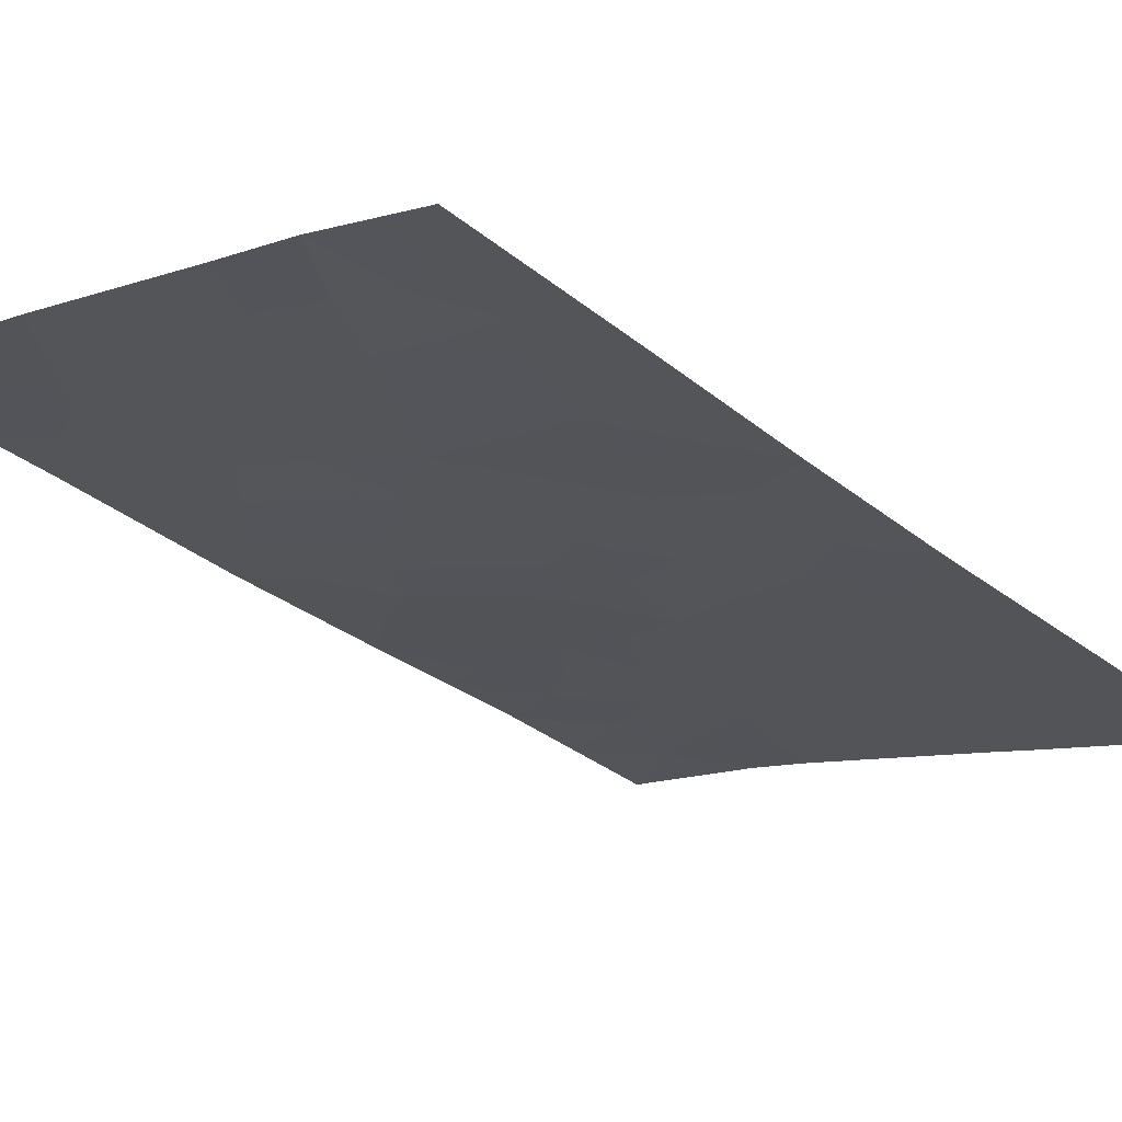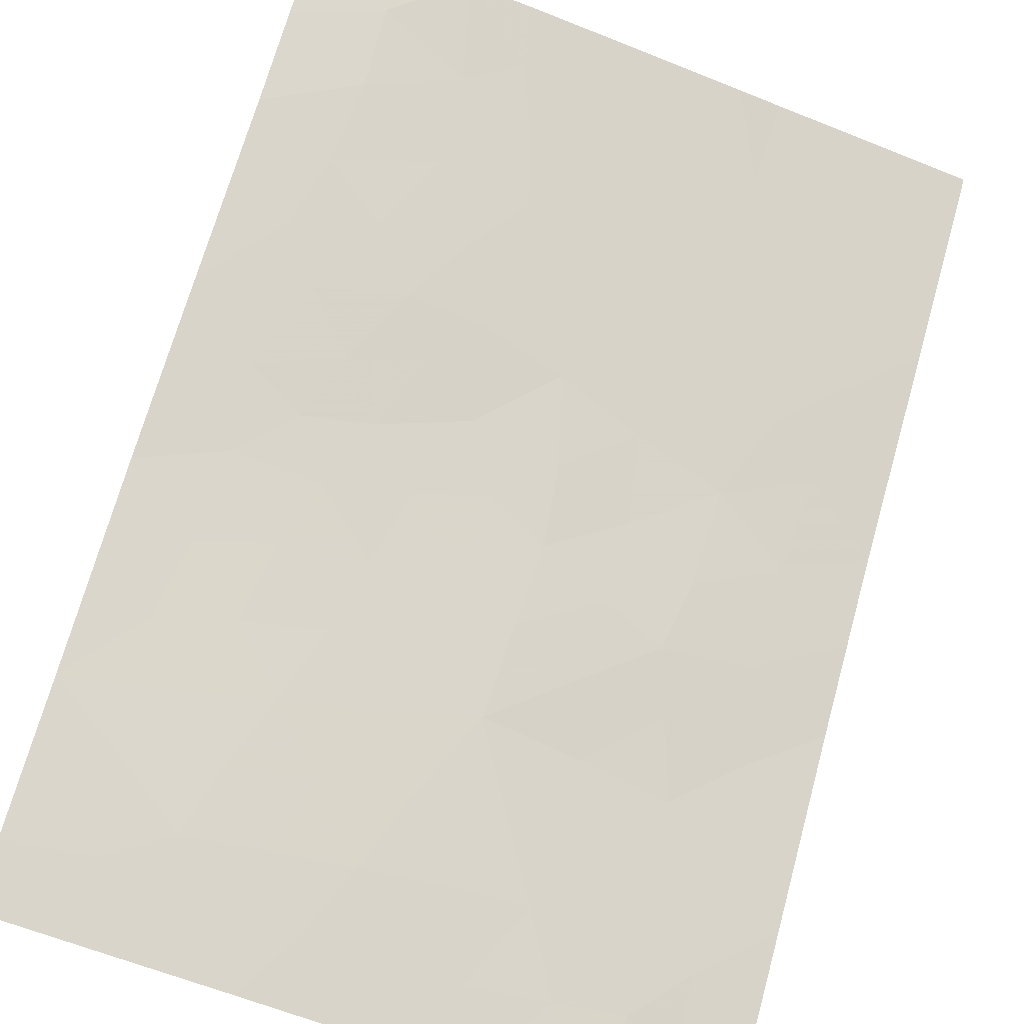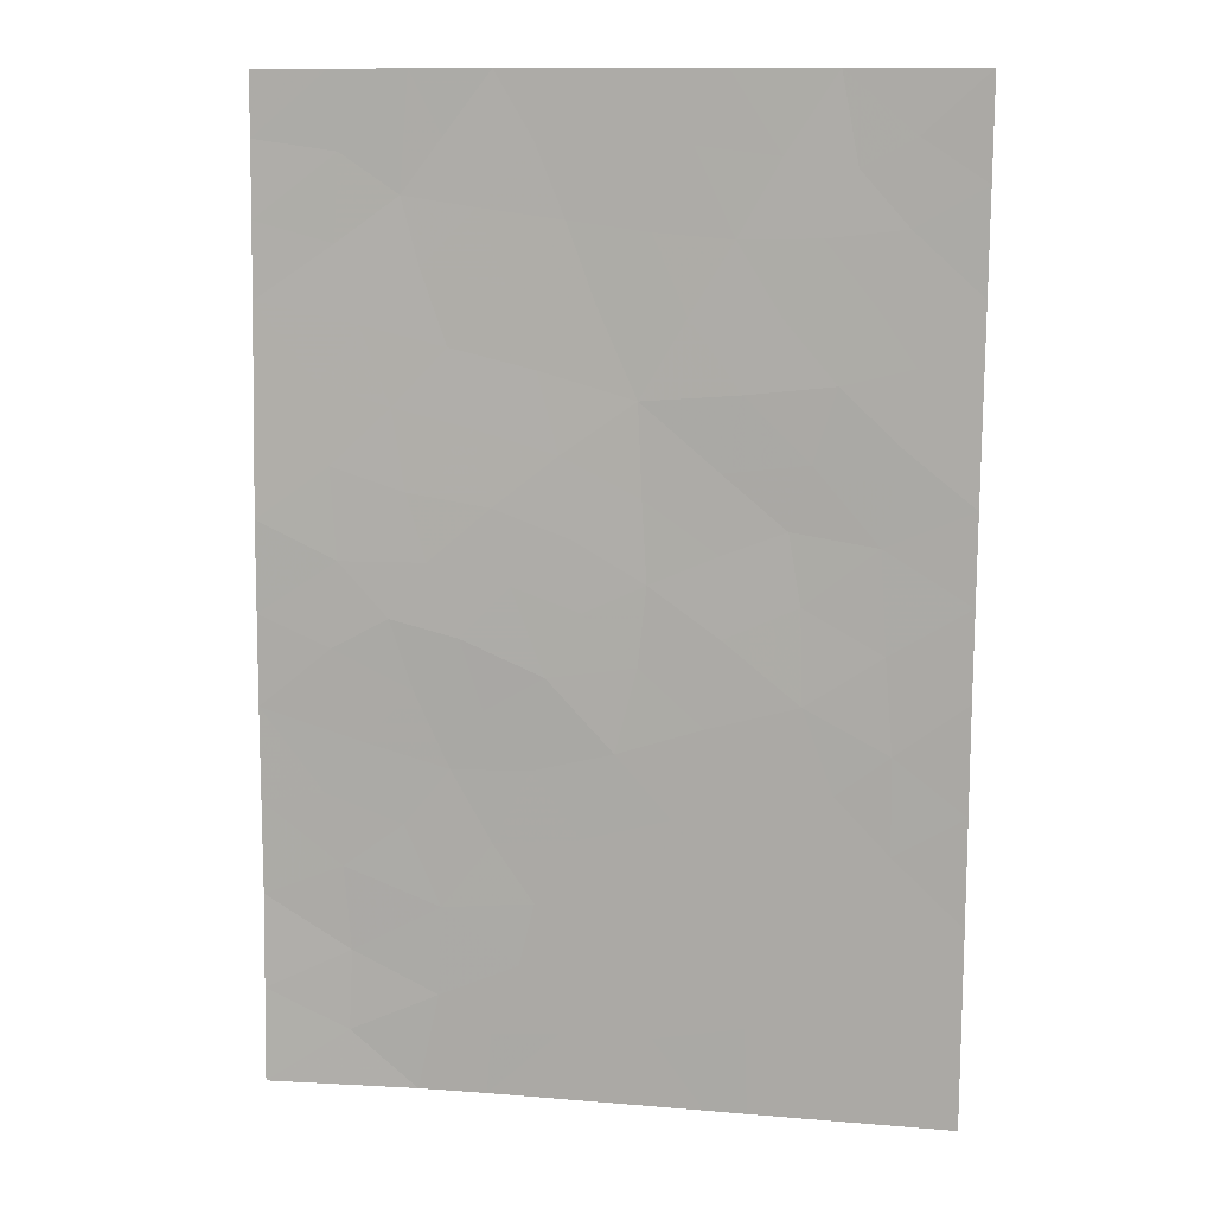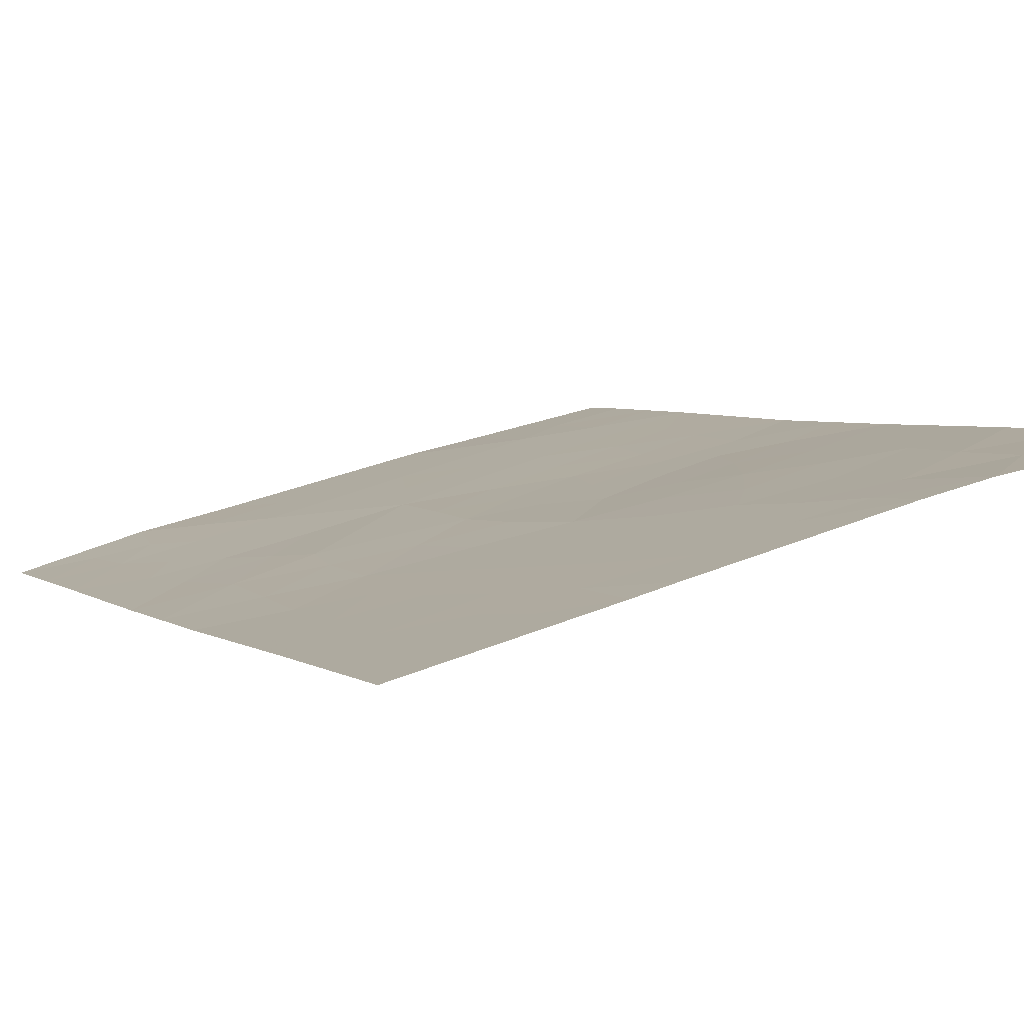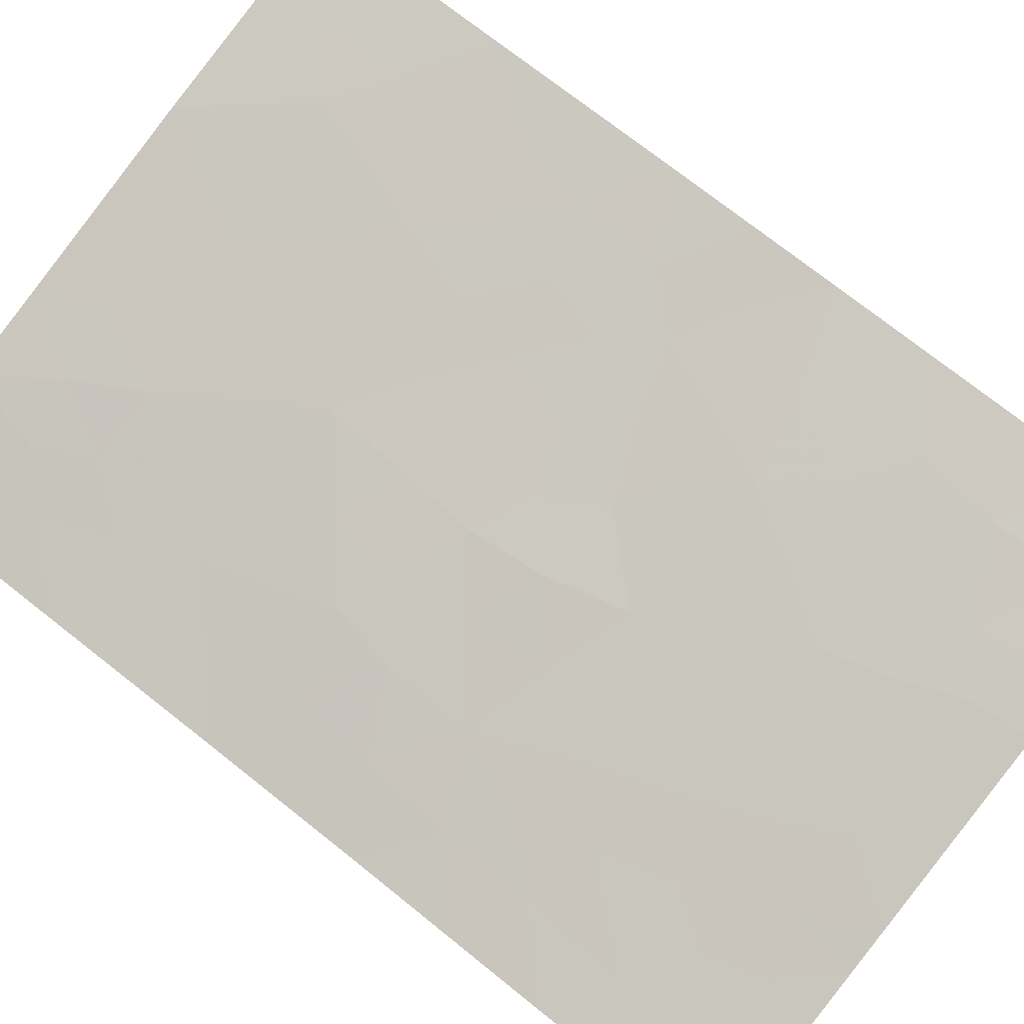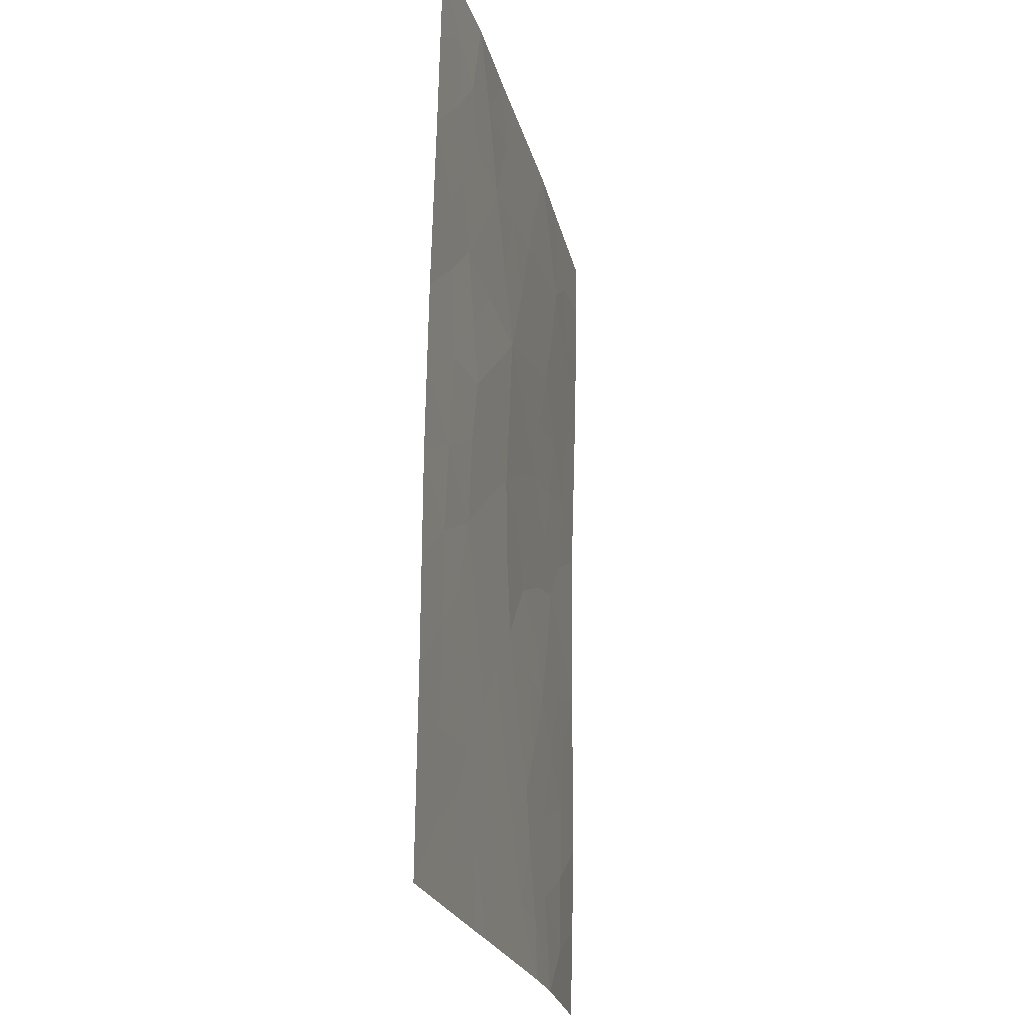
<metadata>
{"format":"obj","ext":"obj","renderer":"f3d","projection":"perspective","resolution":1024,"background":"white","views":[{"elev":-30.0,"azim":-138.2,"up":"+Z"},{"elev":71.0,"azim":-163.9,"up":"+Z"},{"elev":11.8,"azim":176.3,"up":"+Y"},{"elev":2.7,"azim":-24.6,"up":"+Z"},{"elev":73.1,"azim":-51.2,"up":"+Z"},{"elev":-23.2,"azim":-91.0,"up":"+Y"}]}
</metadata>
<code>
v -8.281 47.4 53.06
v -16.25 38 50.87
v -13.88 38 51.51
v -8.22 40.35 52.96
v -8.303 49.23 53.1
v -16.35 50 51.04
v -16.32 47.54 50.99
v -14.78 50 51.53
v -13.59 50 51.82
v -13.67 48.15 51.76
v -11.03 50 52.48
v -11.82 48.35 52.24
v -8.185 38 52.9
v -10.03 38 52.54
v -10.09 50 52.69
v -8.307 50 53.11
v -16.27 40.43 50.89
v -12.61 46.35 51.99
v -14.44 42.93 51.41
v -16.29 45.23 50.94
v -14.78 46.57 51.39
v -12.35 42.27 51.96
v -8.224 42.65 52.96
v -8.237 44.88 52.98
v -13.39 38 51.65
v -10.85 38 52.34
v -12.78 38.84 51.82
v -16.27 43.06 50.9
v -14.71 39.39 51.3
v -9.984 48.61 52.71
v -10.49 46.91 52.53
v -10.97 45.09 52.34
v -12.71 44.26 51.91
v -13.63 40.8 51.61
v -14.27 44.92 51.52
v -9.771 43.77 52.59
v -10.46 41.99 52.44
v -11.24 39.63 52.24
v -9.294 49.09 52.87
v -8.292 48.31 53.08
v -9.232 48.06 52.86
v -16.34 48.77 51.02
v -15.59 49.28 51.25
v -15.53 48.29 51.24
v -14.17 49.06 51.66
v -9.2 50 52.9
v -13.25 39.82 51.7
v -13.85 39.05 51.53
v -10.47 49.25 52.6
v -11.16 47.61 52.38
v -11.49 46.67 52.28
v -12.16 47.41 52.13
v -16.31 46.39 50.96
v -15.61 46.78 51.17
v -15.47 45.9 51.18
v -10.77 45.99 52.42
v -9.842 46.22 52.65
v -11.18 44.19 52.27
v -11.98 43.91 52.07
v -11.88 44.75 52.11
v -8.222 41.5 52.96
v -8.976 41.64 52.79
v -9.439 42.28 52.68
v -10.05 42.92 52.54
v -8.23 43.77 52.97
v -9.187 44.43 52.75
v -10.34 40.3 52.46
v -10.95 41.12 52.32
v -9.911 41.3 52.57
v -12.12 38 51.99
v -11.72 38.82 52.11
v -12.31 50 52.15
v -11.48 49.21 52.35
v -12.47 49.07 52.09
v -12.77 48.22 52
v -10.9 38.75 52.32
v -14.28 40.07 51.43
v -14.57 41.01 51.36
v -15.27 44.78 51.22
v -14.51 45.68 51.45
v -16.28 44.15 50.92
v -16.27 41.75 50.9
v -15.43 42.4 51.13
v -15.44 41.23 51.12
v -14.18 47.31 51.59
v -13.16 47.29 51.87
v -13.76 46.45 51.67
v -12.58 40.5 51.89
v -12.16 39.71 52
v -9.118 45.53 52.8
v -10.22 44.44 52.5
v -11.97 41.22 52.06
v -11.4 42.02 52.21
v -10.19 47.8 52.63
v -9.489 47.15 52.77
v -14.61 48.18 51.5
v -15.45 39.97 51.11
v -15.38 38.92 51.12
v -16.26 39.22 50.88
v -14.49 38.66 51.35
v -15.07 38 51.19
v -8.998 46.48 52.86
v -11.73 45.71 52.18
v -12.66 45.24 51.95
v -11.56 43.14 52.16
v -12.61 43.3 51.92
v -13 41.52 51.78
v -14.8 41.91 51.3
v -13.99 41.84 51.52
v -8.259 46.14 53.02
v -10.84 48.48 52.49
v -13.52 44.62 51.71
v -13.54 43.66 51.67
v -14.41 44.07 51.45
v -13.36 42.62 51.7
v -10.58 43.56 52.4
v -10.85 42.71 52.34
v -10.29 39.21 52.47
v -8.203 39.18 52.93
v -9.218 38.7 52.71
v -9.107 38 52.72
v -15.56 50 51.28
v -13.53 45.56 51.73
v -15.19 47.42 51.31
v -15.34 43.55 51.18
v -9.181 40.75 52.74
v -9.265 39.71 52.72
v -9.991 45.25 52.58
v -9.094 43.39 52.76
v -14.97 48.93 51.43
v -11.43 40.41 52.2
v -13.21 49.17 51.9
f 39 40 41
f 42 43 44
f 10 45 132
f 39 15 46
f 47 48 77
f 50 51 52
f 53 54 55
f 56 57 128
f 58 59 60
f 23 61 62
f 63 64 129
f 67 68 69
f 26 70 71
f 72 73 74
f 75 132 74
f 3 48 25
f 79 55 80
f 82 83 84
f 85 86 87
f 47 88 89
f 75 52 86
f 92 93 68
f 94 41 95
f 97 29 98
f 100 101 98
f 102 57 95
f 103 51 56
f 103 60 104
f 59 105 106
f 88 107 92
f 29 48 100
f 78 108 109
f 102 110 90
f 49 111 73
f 50 111 94
f 112 113 114
f 113 106 115
f 91 116 58
f 116 64 117
f 124 96 85
f 109 115 107
f 105 117 93
f 69 63 62
f 127 119 120
f 54 7 124
f 80 87 123
f 123 104 112
f 30 39 41
f 39 5 40
f 41 40 1
f 7 42 44
f 42 6 43
f 8 9 45
f 132 45 9
f 127 126 4
f 5 39 46
f 46 16 5
f 34 47 77
f 47 27 48
f 77 48 29
f 15 30 49
f 39 30 15
f 12 50 52
f 50 31 51
f 52 51 18
f 20 53 55
f 53 7 54
f 55 54 21
f 32 56 128
f 56 31 57
f 128 57 90
f 32 58 60
f 58 105 59
f 60 59 33
f 61 4 126
f 23 63 129
f 63 37 64
f 129 64 36
f 24 65 66
f 65 23 129
f 66 65 129
f 62 126 69
f 67 38 131
f 69 68 37
f 70 25 27
f 9 72 132
f 72 11 73
f 74 73 12
f 12 75 74
f 75 10 132
f 14 26 76
f 77 78 34
f 35 79 80
f 79 20 55
f 80 55 21
f 28 81 125
f 81 20 79
f 17 82 84
f 82 28 83
f 21 85 87
f 85 10 86
f 87 86 18
f 27 47 89
f 47 34 88
f 10 75 86
f 75 12 52
f 86 52 18
f 90 24 66
f 91 66 36
f 67 131 68
f 92 22 93
f 68 93 37
f 31 94 95
f 94 30 41
f 95 41 1
f 44 43 130
f 43 8 130
f 96 45 10
f 99 98 2
f 29 100 98
f 100 3 101
f 98 101 2
f 15 49 11
f 1 102 95
f 102 90 57
f 95 57 31
f 32 103 56
f 103 18 51
f 56 51 31
f 18 103 104
f 103 32 60
f 104 60 33
f 32 128 91
f 33 59 106
f 106 105 22
f 38 89 131
f 88 34 107
f 92 107 22
f 27 25 48
f 48 3 100
f 29 97 77
f 97 17 84
f 34 78 109
f 78 84 108
f 109 108 19
f 102 1 110
f 90 110 24
f 11 49 73
f 49 30 111
f 73 111 12
f 31 50 94
f 50 12 111
f 94 111 30
f 83 28 125
f 108 83 19
f 35 112 114
f 112 33 113
f 114 113 19
f 19 113 115
f 113 33 106
f 115 106 22
f 32 91 58
f 91 36 116
f 58 116 105
f 105 116 117
f 116 36 64
f 117 64 37
f 21 124 85
f 124 44 96
f 85 96 10
f 34 109 107
f 109 19 115
f 107 115 22
f 38 67 118
f 67 126 127
f 22 105 93
f 93 117 37
f 69 37 63
f 62 63 23
f 127 4 119
f 120 119 13
f 120 13 121
f 120 121 14
f 118 127 120
f 118 120 14
f 43 122 8
f 21 54 124
f 35 80 123
f 80 21 87
f 123 87 18
f 35 123 112
f 123 18 104
f 112 104 33
f 114 125 79
f 27 89 71
f 76 71 38
f 71 76 26
f 61 126 62
f 70 27 71
f 125 81 79
f 108 84 83
f 124 7 44
f 114 79 35
f 67 127 118
f 19 125 114
f 126 67 69
f 83 125 19
f 128 66 91
f 76 118 14
f 128 90 66
f 38 118 76
f 89 38 71
f 43 6 122
f 66 129 36
f 131 92 68
f 89 88 131
f 92 131 88
f 96 130 45
f 132 72 74
f 44 130 96
f 130 8 45
f 97 84 78
f 77 97 78
f 17 97 99
f 97 98 99

</code>
